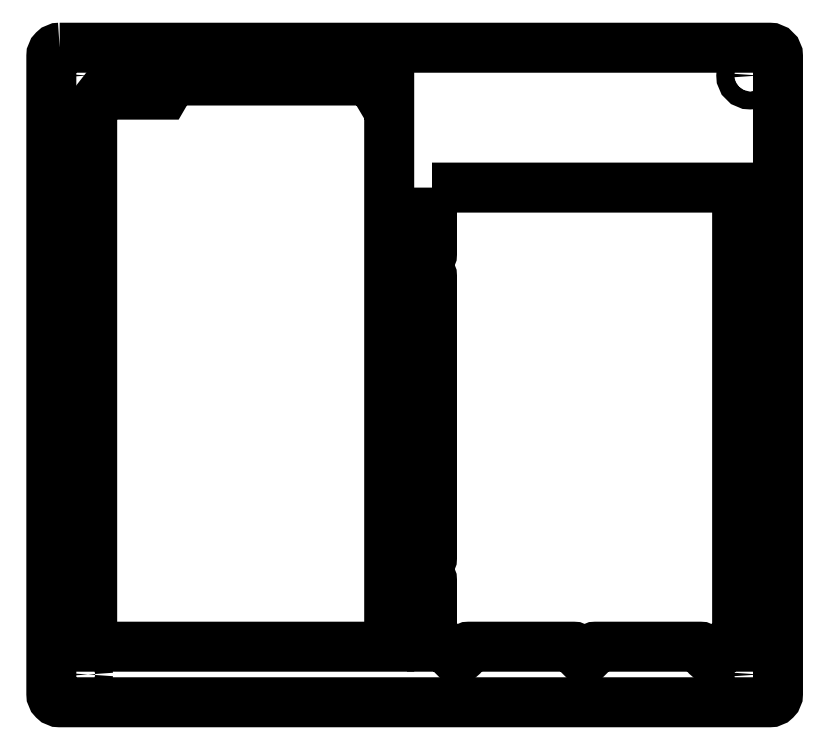
<metadata>
{"format":"dxf","ext":"dxf","renderer":"ezdxf+matplotlib","layout":"modelspace","background":"white","min_lineweight":24,"dpi":150}
</metadata>
<code>
0
SECTION
2
ENTITIES
0
POLYLINE
8
0
66
     1
10
0
20
0
30
0
70
     1
0
VERTEX
8
0
10
853
20
515.2
30
0
42
0.4142
0
VERTEX
8
0
10
851.5
20
513.7
30
0
0
VERTEX
8
0
10
851.5
20
398.9
30
0
42
0.4142
0
VERTEX
8
0
10
853
20
397.4
30
0
0
VERTEX
8
0
10
980.7
20
397.4
30
0
42
0.4142
0
VERTEX
8
0
10
982.2
20
398.9
30
0
0
VERTEX
8
0
10
982.2
20
513.7
30
0
42
0.4142
0
VERTEX
8
0
10
980.7
20
515.2
30
0
0
SEQEND
8
0
0
POLYLINE
8
0
66
     1
10
0
20
0
30
0
70
     1
0
VERTEX
8
0
10
920
20
490
30
0
0
VERTEX
8
0
10
920
20
478.1
30
0
42
-0.3852
0
VERTEX
8
0
10
919.2
20
477.2
30
0
42
0.9045
0
VERTEX
8
0
10
919.2
20
474.9
30
0
42
-0.3852
0
VERTEX
8
0
10
920
20
474.1
30
0
0
VERTEX
8
0
10
920
20
423.4
30
0
42
-0.3852
0
VERTEX
8
0
10
919.2
20
422.5
30
0
42
0.9045
0
VERTEX
8
0
10
919.2
20
420.2
30
0
42
-0.3852
0
VERTEX
8
0
10
920
20
419.4
30
0
0
VERTEX
8
0
10
920
20
407.4
30
0
0
VERTEX
8
0
10
922.6
20
407.4
30
0
42
-0.4142
0
VERTEX
8
0
10
923.5
20
406.6
30
0
42
0.4142
0
VERTEX
8
0
10
924.6
20
405.4
30
0
42
0.4142
0
VERTEX
8
0
10
925.8
20
406.6
30
0
42
-0.4142
0
VERTEX
8
0
10
926.6
20
407.4
30
0
0
VERTEX
8
0
10
927.1
20
407.4
30
0
0
VERTEX
8
0
10
945.4
20
407.4
30
0
42
-0.4142
0
VERTEX
8
0
10
946.3
20
406.6
30
0
42
0.4142
0
VERTEX
8
0
10
947.4
20
405.4
30
0
42
0.4142
0
VERTEX
8
0
10
948.6
20
406.6
30
0
42
-0.4142
0
VERTEX
8
0
10
949.4
20
407.4
30
0
0
VERTEX
8
0
10
967.7
20
407.4
30
0
0
VERTEX
8
0
10
968.2
20
407.4
30
0
42
-0.4142
0
VERTEX
8
0
10
969.1
20
406.6
30
0
42
0.4142
0
VERTEX
8
0
10
970.2
20
405.4
30
0
42
0.4142
0
VERTEX
8
0
10
971.4
20
406.6
30
0
42
-0.4142
0
VERTEX
8
0
10
972.2
20
407.4
30
0
0
VERTEX
8
0
10
974.9
20
407.4
30
0
0
VERTEX
8
0
10
974.9
20
490
30
0
0
SEQEND
8
0
0
CIRCLE
8
0
10
856.5
20
510.2
30
0
40
1.6
0
CIRCLE
8
0
10
856.5
20
402.4
30
0
40
1.6
0
CIRCLE
8
0
10
977.2
20
402.4
30
0
40
1.6
0
CIRCLE
8
0
10
977.2
20
510.2
30
0
40
1.6
0
POLYLINE
8
0
66
     1
10
0
20
0
30
0
70
     1
0
VERTEX
8
0
10
858.8
20
504.8
30
0
0
VERTEX
8
0
10
860.4
20
506.8
30
0
0
VERTEX
8
0
10
871.8
20
506.8
30
0
0
VERTEX
8
0
10
873.3
20
509.3
30
0
0
VERTEX
8
0
10
908.9
20
509.3
30
0
0
VERTEX
8
0
10
910.4
20
506.8
30
0
0
VERTEX
8
0
10
912.3
20
506.8
30
0
0
VERTEX
8
0
10
912.3
20
407.4
30
0
0
VERTEX
8
0
10
858.8
20
407.4
30
0
0
SEQEND
8
0
0
ENDSEC
0
EOF

</code>
